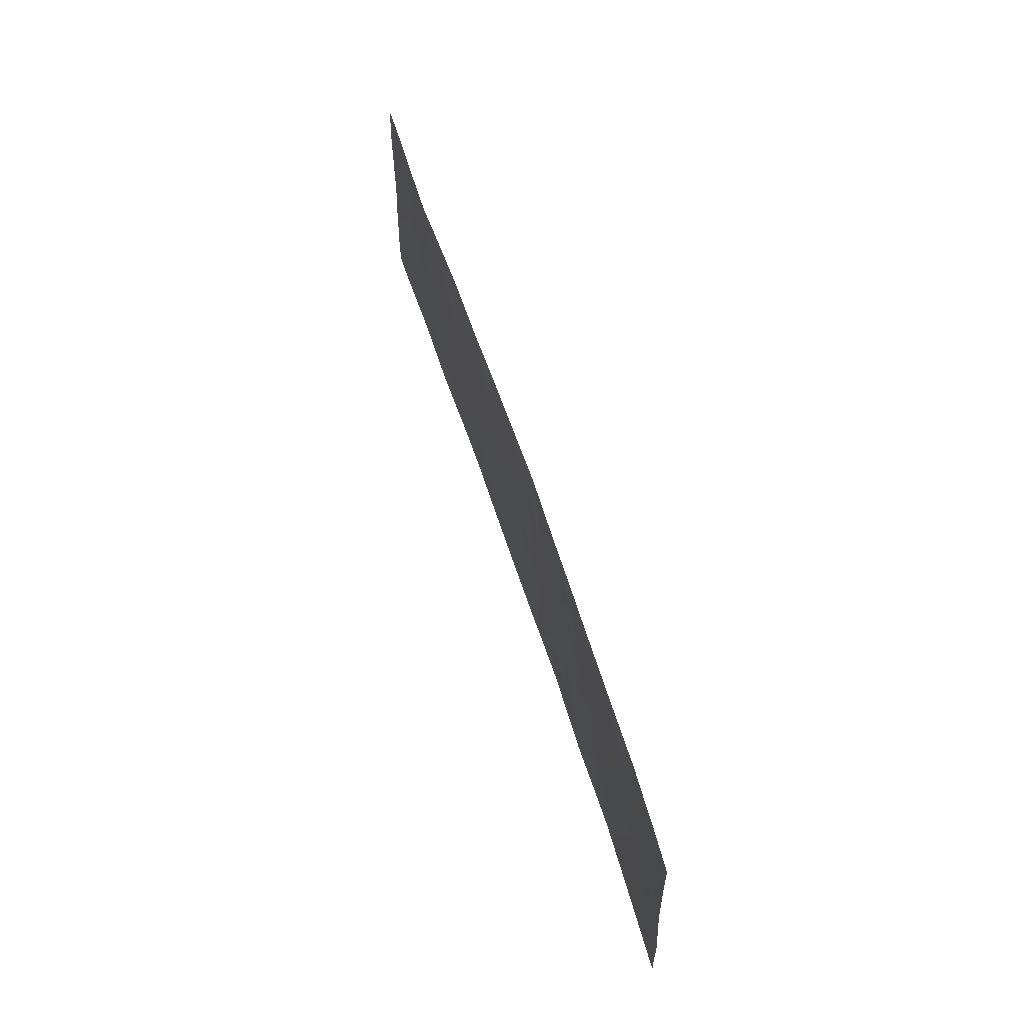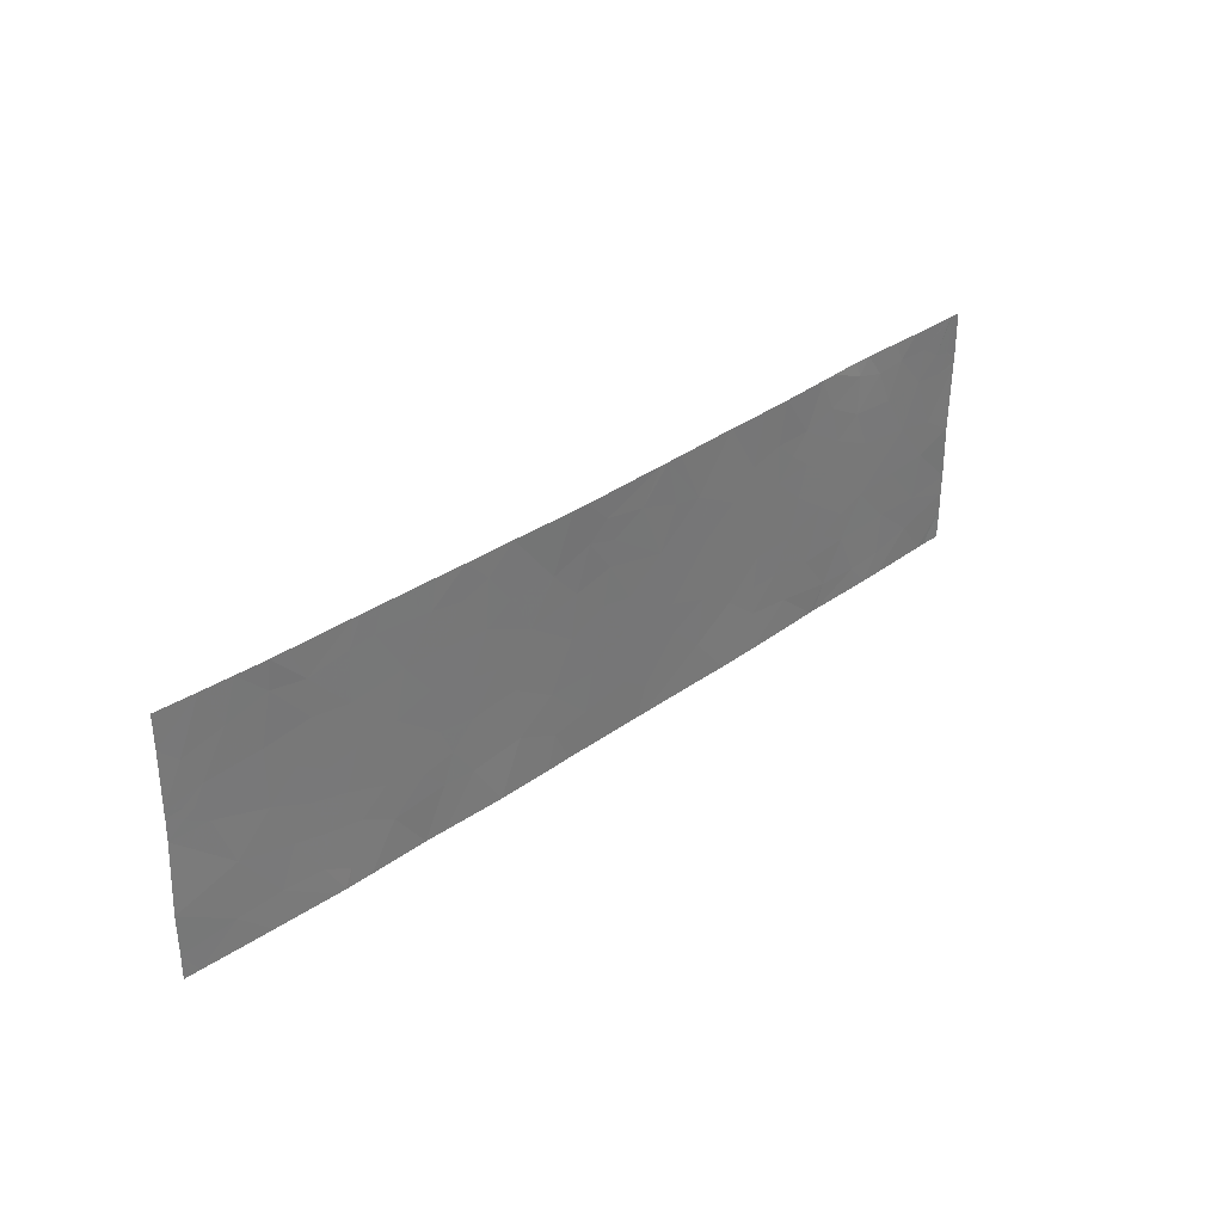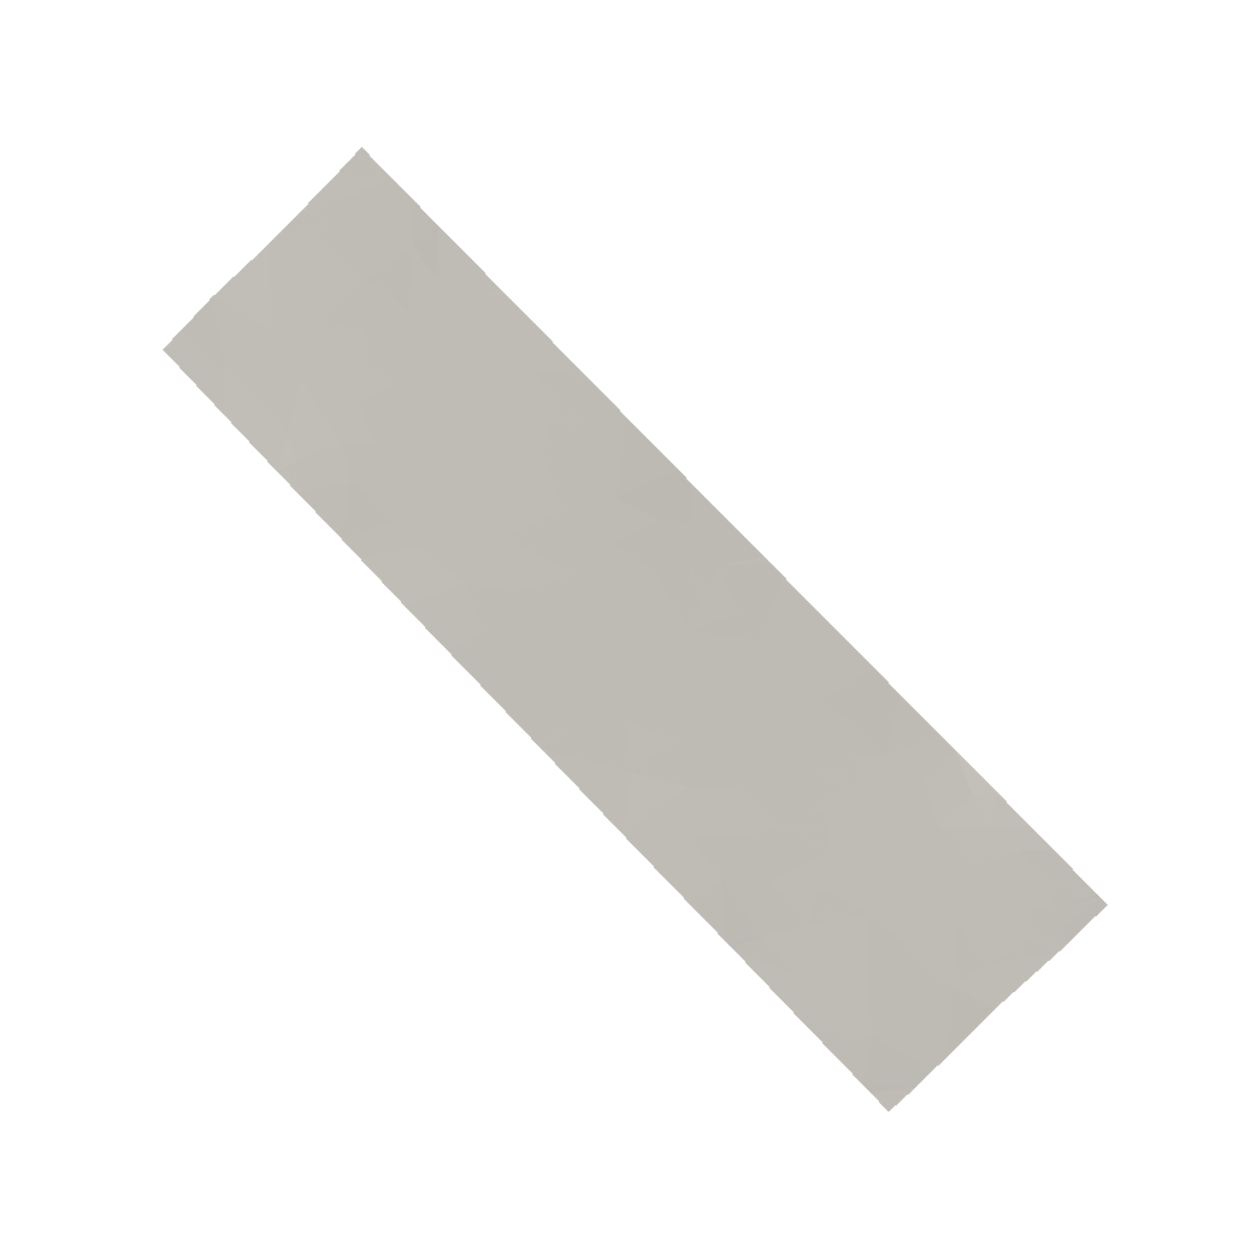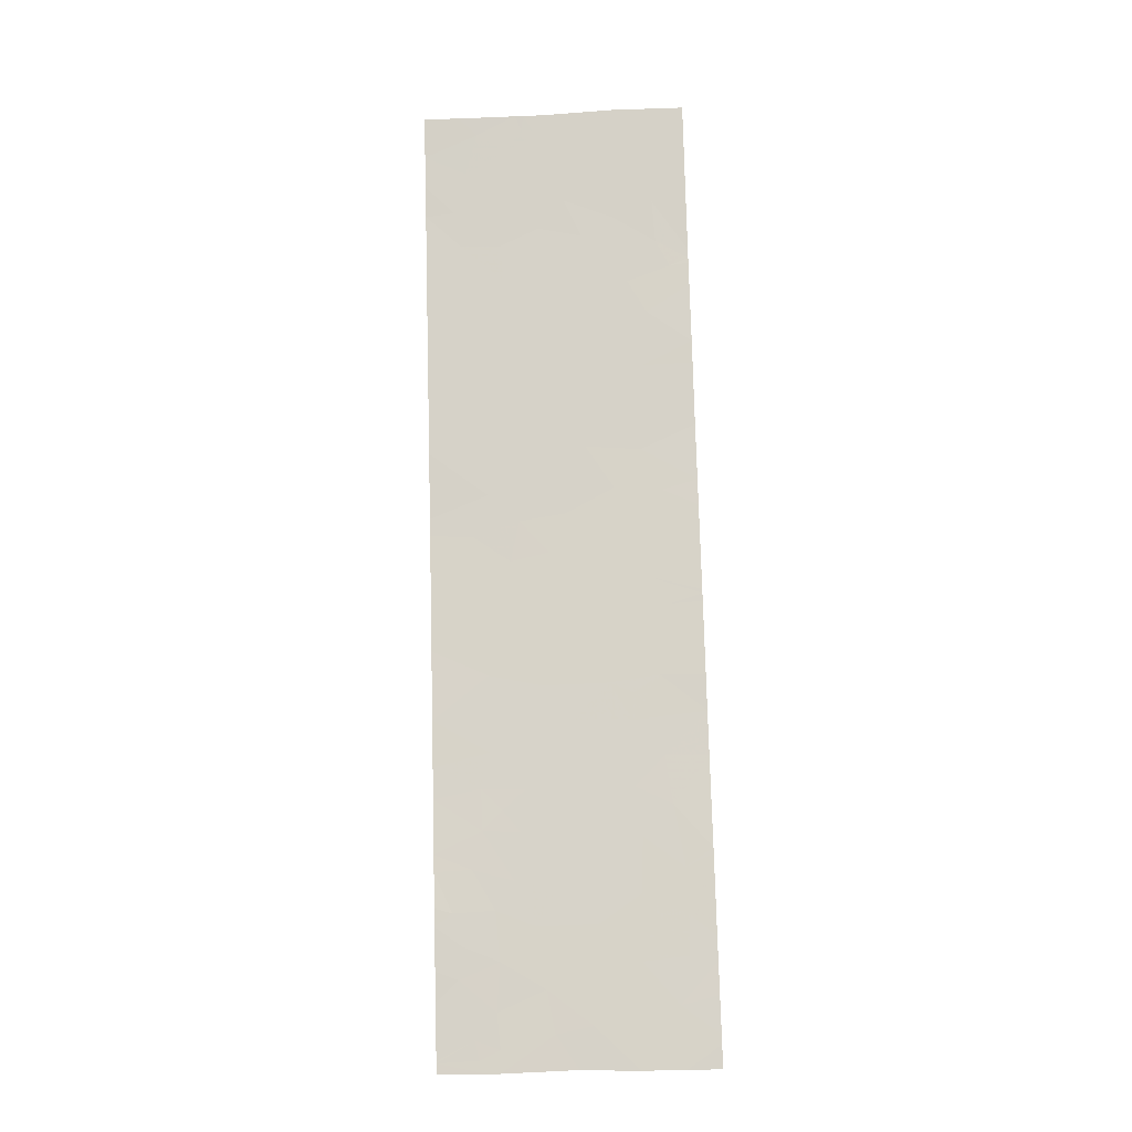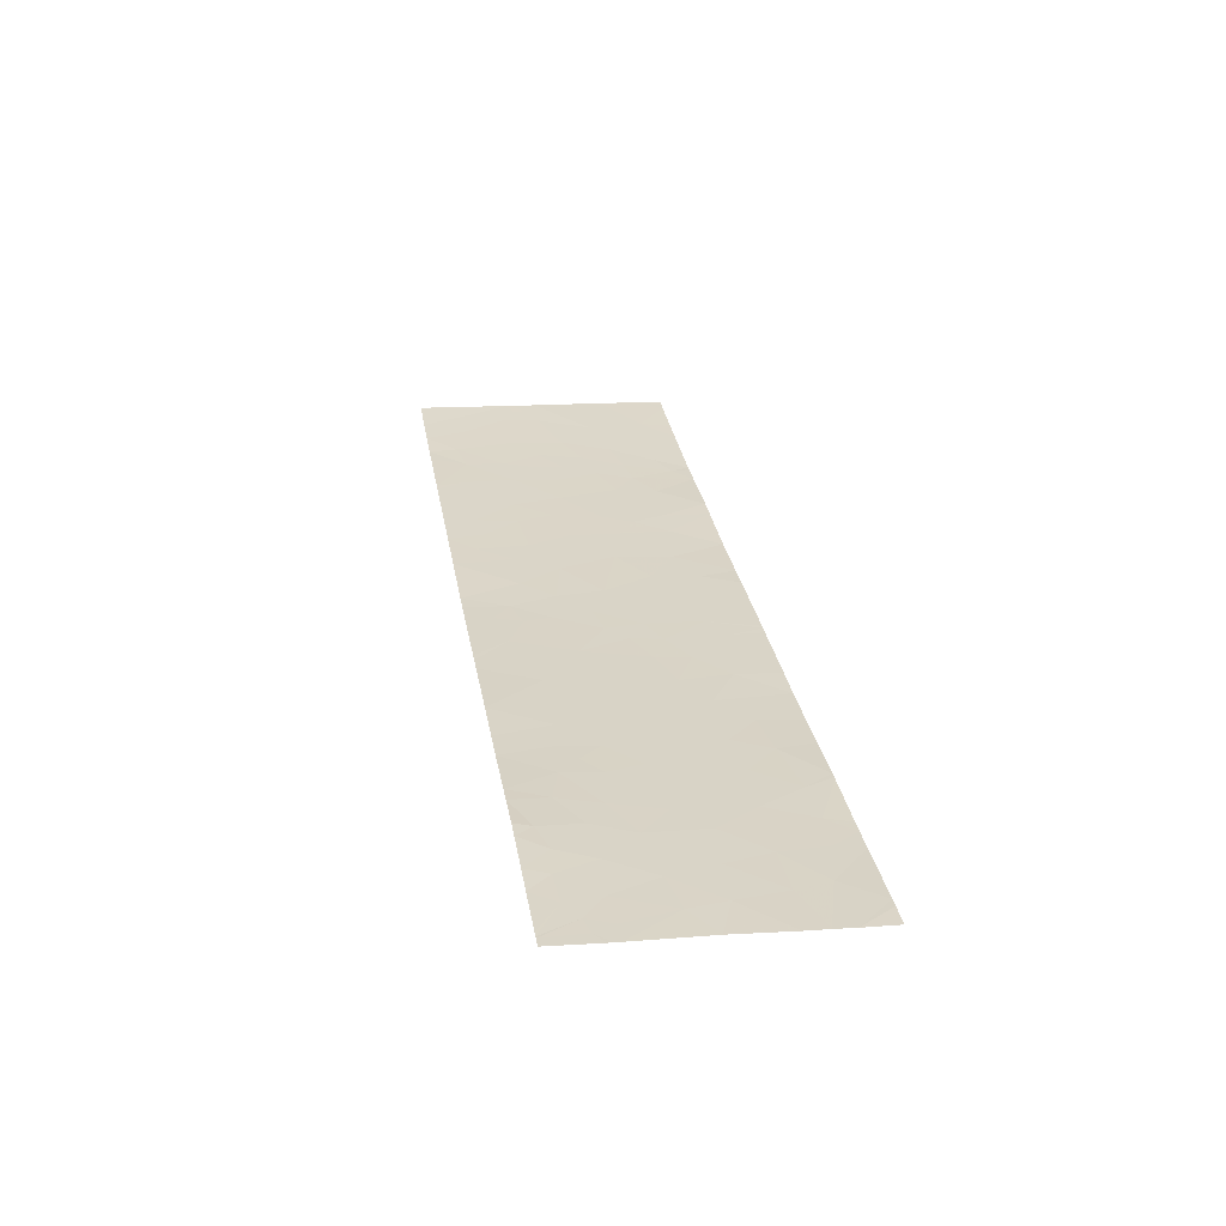
<metadata>
{"format":"obj","ext":"obj","renderer":"f3d","projection":"perspective","resolution":1024,"background":"white","views":[{"elev":59.0,"azim":-123.2,"up":"+Z"},{"elev":34.7,"azim":-59.8,"up":"+Z"},{"elev":-77.5,"azim":-44.1,"up":"+Y"},{"elev":61.5,"azim":88.4,"up":"+Y"},{"elev":12.6,"azim":80.2,"up":"+Y"}]}
</metadata>
<code>
v 33.94 57.64 20.31
v 33.93 57.64 20.06
v 34.11 57.58 20.21
v 35.25 57.21 20.17
v 35.54 57.12 20.32
v 35.45 57.15 20.62
v 34.94 57.31 20.55
v 37.22 56.61 19.64
v 37.19 56.62 19
v 36.96 56.69 19.37
v 41.54 55.39 18.46
v 41.12 55.5 18.46
v 41.11 55.51 18.94
v 41.62 55.38 18.87
v 36.84 56.73 19.03
v 36.61 56.79 19.29
v 38.72 56.17 20.97
v 38.68 56.17 21.46
v 38.95 56.1 21.17
v 39.9 55.85 19.3
v 40.33 55.73 19.52
v 39.87 55.86 19.68
v 37.53 56.52 20.07
v 37.23 56.61 20.13
v 39.2 56.04 19.03
v 38.66 56.2 18.93
v 38.75 56.17 19.39
v 36.34 56.88 20.09
v 35.89 57.02 20.04
v 35.74 57.06 19.57
v 36.16 56.93 19.41
v 35.44 57.16 21.06
v 35.05 57.28 21.13
v 34.33 57.51 20.5
v 34.22 57.55 20.28
v 34.35 57.5 20.06
v 41.43 55.43 19.27
v 34.55 57.43 19.45
v 34.93 57.31 19.87
v 35.13 57.24 19.31
v 34.46 57.45 18.82
v 33.87 57.64 19.23
v 42.83 55.05 19.71
v 43.22 54.94 19.26
v 42.54 55.13 19.24
v 34.75 57.37 21.46
v 34.4 57.49 21.46
v 34.6 57.42 20.99
v 42.69 55.11 21.27
v 43.03 55.01 21.17
v 43.19 54.96 20.77
v 42.68 55.1 20.81
v 38.24 56.31 18.86
v 37.78 56.44 19.08
v 38.2 56.33 19.39
v 41.15 55.51 19.66
v 40.72 55.63 19.91
v 41.03 55.54 20.23
v 41.52 55.41 21.46
v 42.09 55.27 21.46
v 41.86 55.33 20.93
v 41.42 55.44 20.94
v 42.25 55.22 21.05
v 42.38 55.18 20.59
v 41.89 55.31 20.51
v 43.76 54.79 19.25
v 43.67 54.82 18.87
v 42.28 55.2 18.76
v 42.76 55.06 18.73
v 40.65 55.63 18.46
v 40.27 55.74 18.46
v 40.26 55.75 18.96
v 39.48 55.96 19.86
v 39.2 56.04 19.66
v 39.53 55.95 19.51
v 42.09 55.26 18.46
v 42.99 55 18.46
v 43.18 54.95 18.76
v 44.29 54.64 20.78
v 44.28 54.64 19.96
v 44.06 54.71 20.78
v 43.92 54.75 20.2
v 39.94 55.83 21.46
v 39.77 55.88 21.46
v 39.9 55.85 20.9
v 40.22 55.76 20.83
v 39.35 56.01 18.46
v 39.39 55.99 18.46
v 40.73 55.62 19.27
v 42.64 55.13 21.46
v 42.83 55.08 21.46
v 34.11 57.59 20.34
v 34.16 57.57 20.85
v 34.95 57.29 18.85
v 35.41 57.15 18.83
v 37.42 56.55 20.59
v 37.96 56.39 20.33
v 37.15 56.64 21.05
v 36.81 56.74 21.11
v 36.87 56.72 20.64
v 43.58 54.84 18.46
v 43.97 54.74 18.46
v 40.44 55.7 19.25
v 40.34 55.73 20.24
v 38.99 56.1 20.57
v 38.9 56.13 20.14
v 39.69 55.91 20.4
v 39.26 56.03 20.07
v 37.72 56.46 20.79
v 37.78 56.45 21.46
v 38.26 56.31 20.8
v 44.29 54.64 20.84
v 41.95 55.29 19.21
v 44.3 54.64 19.06
v 44.31 54.64 18.84
v 35.34 57.18 19.68
v 37.22 56.61 21.46
v 42.23 55.22 20.25
v 42.52 55.14 20.04
v 42.15 55.24 19.85
v 43.37 54.91 21.21
v 43.74 54.8 21.19
v 43.69 54.81 20.81
v 38.48 56.25 19.94
v 41.44 55.43 20.46
v 41.1 55.52 20.55
v 35.55 57.12 19.96
v 41.41 55.44 19.93
v 35.54 57.11 19.22
v 36.58 56.81 18.46
v 36.23 56.9 18.95
v 44.16 54.68 21
v 36.87 56.72 21.46
v 36.82 56.73 19.7
v 36.75 56.76 20.24
v 42.85 55.05 20.36
v 36.82 56.73 18.46
v 37.51 56.51 18.46
v 39.43 55.97 21.07
v 35.86 57.03 20.56
v 41.65 55.38 20.71
v 43.48 54.87 20.28
v 39.05 56.08 20.87
v 42.51 55.14 19.6
v 35.08 57.26 21.46
v 43.85 54.77 19.79
v 41.11 55.52 19.28
v 43.35 54.91 19.76
v 36.18 56.93 21.17
v 35.9 57.02 21.14
v 36.47 56.84 20.64
v 41.64 55.37 19.68
v 41.78 55.34 20.13
v 42.21 55.22 19.43
v 38.5 56.22 21.46
v 40.75 55.62 20.54
v 35.91 56.99 18.46
v 35.7 57.05 18.67
v 35.87 57.01 19.17
v 36.27 56.9 21.46
v 43.96 54.73 21.05
v 39.68 55.9 21.46
v 41.04 55.54 20.84
v 39.48 55.97 18.46
v 33.94 57.64 20.4
v 40.69 55.64 21.46
v 42.84 55.04 18.46
v 42.18 55.23 18.46
v 39.49 55.96 18.81
v 44.06 54.71 18.46
v 38.55 56.22 20.46
v 41.25 55.48 20.7
v 43.58 54.85 21.46
v 44.1 54.69 21.46
v 44.3 54.64 20.9
v 43.24 54.93 18.46
v 44.31 54.64 18.46
v 44.28 54.64 21.46
v 44.17 54.67 21.46
v 42.15 55.24 18.46
v 43.27 54.94 21.46
v 42.27 55.23 21.46
v 41.18 55.5 21.46
v 37.74 56.46 19.7
v 38.41 56.27 18.46
v 44.15 54.68 21.46
v 35.67 57.06 18.46
v 37 56.68 19.57
v 33.96 57.64 21.46
v 33.96 57.64 21.06
v 33.86 57.64 18.46
v 33.87 57.64 18.75
v 33.96 57.61 18.46
v 34.53 57.42 18.46
v 34.81 57.33 18.46
v 36.05 56.97 21.46
v 44.3 54.64 19.31
v 35.51 57.1 18.46
v 35.61 57.07 18.46
v 35.97 57 21.46
v 37.47 56.54 21.17
v 35.27 57.21 21.46
v 34.04 57.59 18.46
v 38.13 56.34 18.46
f 3 1 2
f 6 4 5
f 6 7 4
f 10 9 8
f 14 12 11
f 14 13 12
f 16 15 10
f 19 18 17
f 22 20 21
f 8 23 24
f 27 26 25
f 31 28 29
f 29 30 31
f 6 32 33
f 33 7 6
f 36 34 35
f 14 37 13
f 36 38 39
f 39 38 40
f 38 42 41
f 45 44 43
f 39 4 7
f 48 46 47
f 52 50 49
f 52 51 50
f 55 54 53
f 58 57 56
f 61 60 59
f 59 62 61
f 61 64 63
f 61 65 64
f 44 67 66
f 45 68 69
f 72 71 70
f 75 73 74
f 21 20 72
f 14 11 76
f 78 69 77
f 82 80 79
f 79 81 82
f 86 83 84
f 84 85 86
f 25 87 88
f 89 56 57
f 57 21 89
f 91 90 49
f 3 35 92
f 48 47 93
f 93 34 48
f 48 33 46
f 48 7 33
f 40 94 95
f 97 96 23
f 100 96 98
f 98 99 100
f 27 25 74
f 102 67 101
f 45 69 78
f 78 44 45
f 103 89 21
f 21 57 104
f 108 105 106
f 108 107 105
f 111 110 109
f 109 97 111
f 22 73 75
f 22 107 73
f 81 79 112
f 45 113 68
f 102 114 67
f 102 115 114
f 40 116 39
f 92 35 34
f 99 98 117
f 103 72 89
f 63 64 52
f 120 119 118
f 123 122 121
f 121 51 123
f 51 121 50
f 27 124 55
f 126 58 125
f 116 30 127
f 58 56 128
f 128 125 58
f 40 95 129
f 116 127 4
f 4 39 116
f 131 130 15
f 15 16 131
f 81 112 132
f 99 117 133
f 28 134 135
f 31 134 28
f 31 16 134
f 134 8 24
f 24 135 134
f 10 15 9
f 136 119 43
f 38 2 42
f 38 36 2
f 9 137 138
f 36 7 34
f 36 39 7
f 139 85 84
f 139 107 85
f 140 32 6
f 125 65 141
f 136 142 51
f 75 74 25
f 105 143 17
f 13 70 12
f 144 119 120
f 144 43 119
f 33 32 145
f 146 80 82
f 144 45 43
f 3 2 36
f 113 37 14
f 37 147 13
f 142 148 146
f 140 149 150
f 140 151 149
f 153 128 152
f 153 125 128
f 144 120 154
f 154 45 144
f 61 63 60
f 111 155 110
f 111 17 155
f 108 74 73
f 73 107 108
f 131 16 31
f 58 126 156
f 159 158 157
f 157 131 159
f 99 160 149
f 149 151 99
f 99 133 160
f 140 150 32
f 123 81 161
f 56 147 37
f 16 10 134
f 96 24 23
f 19 162 18
f 19 139 162
f 126 163 156
f 129 95 158
f 158 159 129
f 50 91 49
f 72 164 71
f 92 165 1
f 30 159 31
f 86 166 83
f 44 78 67
f 168 167 69
f 69 68 168
f 34 93 165
f 38 41 94
f 94 40 38
f 75 25 169
f 169 20 75
f 115 102 170
f 171 111 97
f 89 70 13
f 89 72 70
f 72 169 164
f 72 20 169
f 30 29 127
f 163 126 172
f 61 62 141
f 65 118 64
f 107 143 105
f 107 139 143
f 174 173 122
f 132 112 175
f 135 24 96
f 96 100 135
f 176 78 77
f 170 177 115
f 69 167 77
f 179 175 178
f 179 132 175
f 67 78 176
f 176 101 67
f 66 67 114
f 68 76 180
f 168 68 180
f 181 121 173
f 173 121 122
f 116 129 30
f 116 40 129
f 90 182 49
f 27 74 106
f 106 124 27
f 19 17 143
f 143 139 19
f 153 120 118
f 118 65 153
f 131 157 130
f 142 146 82
f 123 82 81
f 123 142 82
f 103 21 72
f 62 125 141
f 81 132 161
f 56 37 152
f 3 36 35
f 153 152 120
f 108 106 74
f 62 59 183
f 124 97 184
f 184 55 124
f 26 185 87
f 87 25 26
f 161 132 179
f 179 186 161
f 157 158 187
f 186 174 122
f 122 161 186
f 181 91 50
f 50 121 181
f 171 97 124
f 97 109 96
f 134 188 8
f 140 6 5
f 29 28 140
f 171 124 106
f 22 21 104
f 104 107 22
f 63 182 60
f 63 49 182
f 63 52 49
f 123 161 122
f 159 131 31
f 4 127 5
f 8 184 23
f 169 25 88
f 3 92 1
f 100 99 151
f 100 151 135
f 47 189 190
f 190 93 47
f 193 192 191
f 171 17 111
f 195 41 194
f 150 149 196
f 46 33 145
f 66 114 197
f 197 146 66
f 45 154 113
f 62 163 172
f 139 84 162
f 22 75 20
f 107 104 86
f 107 86 85
f 34 7 48
f 169 88 164
f 65 61 141
f 163 183 166
f 163 62 183
f 163 166 86
f 86 156 163
f 55 184 54
f 92 34 165
f 94 198 95
f 94 195 198
f 199 158 95
f 93 190 165
f 15 130 137
f 137 9 15
f 198 199 95
f 187 158 199
f 94 41 195
f 200 150 196
f 196 149 160
f 117 201 110
f 9 138 54
f 145 32 202
f 32 150 200
f 200 202 32
f 194 41 203
f 41 42 192
f 192 203 41
f 203 192 193
f 55 53 26
f 26 27 55
f 113 154 120
f 120 152 113
f 14 76 68
f 68 113 14
f 37 113 152
f 89 147 56
f 89 13 147
f 156 104 57
f 57 58 156
f 171 105 17
f 151 28 135
f 156 86 104
f 146 197 80
f 43 44 148
f 148 66 146
f 148 44 66
f 10 8 188
f 109 110 201
f 201 96 109
f 125 153 65
f 97 23 184
f 98 201 117
f 98 96 201
f 171 106 105
f 8 54 184
f 8 9 54
f 56 152 128
f 53 204 185
f 62 172 125
f 136 51 52
f 129 159 30
f 53 185 26
f 29 5 127
f 29 140 5
f 17 18 155
f 10 188 134
f 54 138 204
f 204 53 54
f 140 28 151
f 64 136 52
f 64 118 119
f 119 136 64
f 51 142 123
f 142 43 148
f 142 136 43
f 172 126 125

</code>
